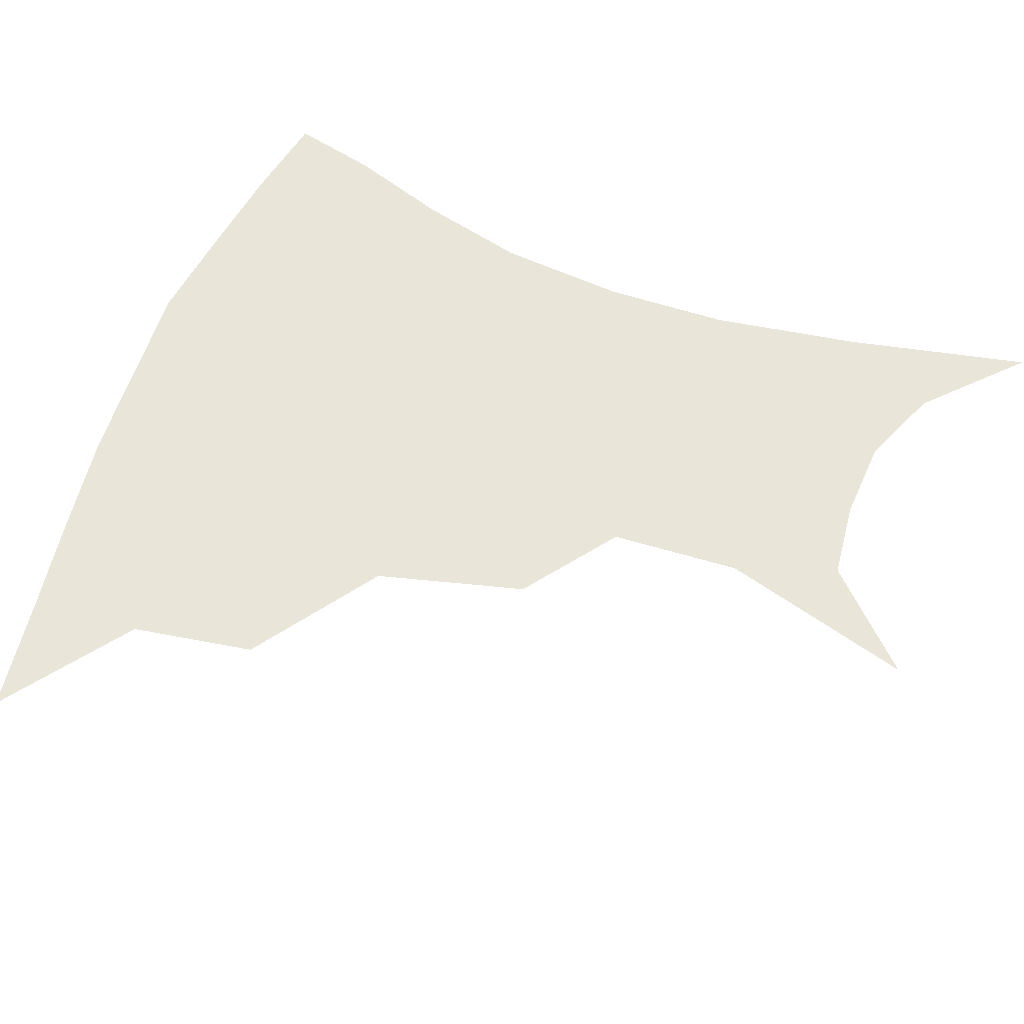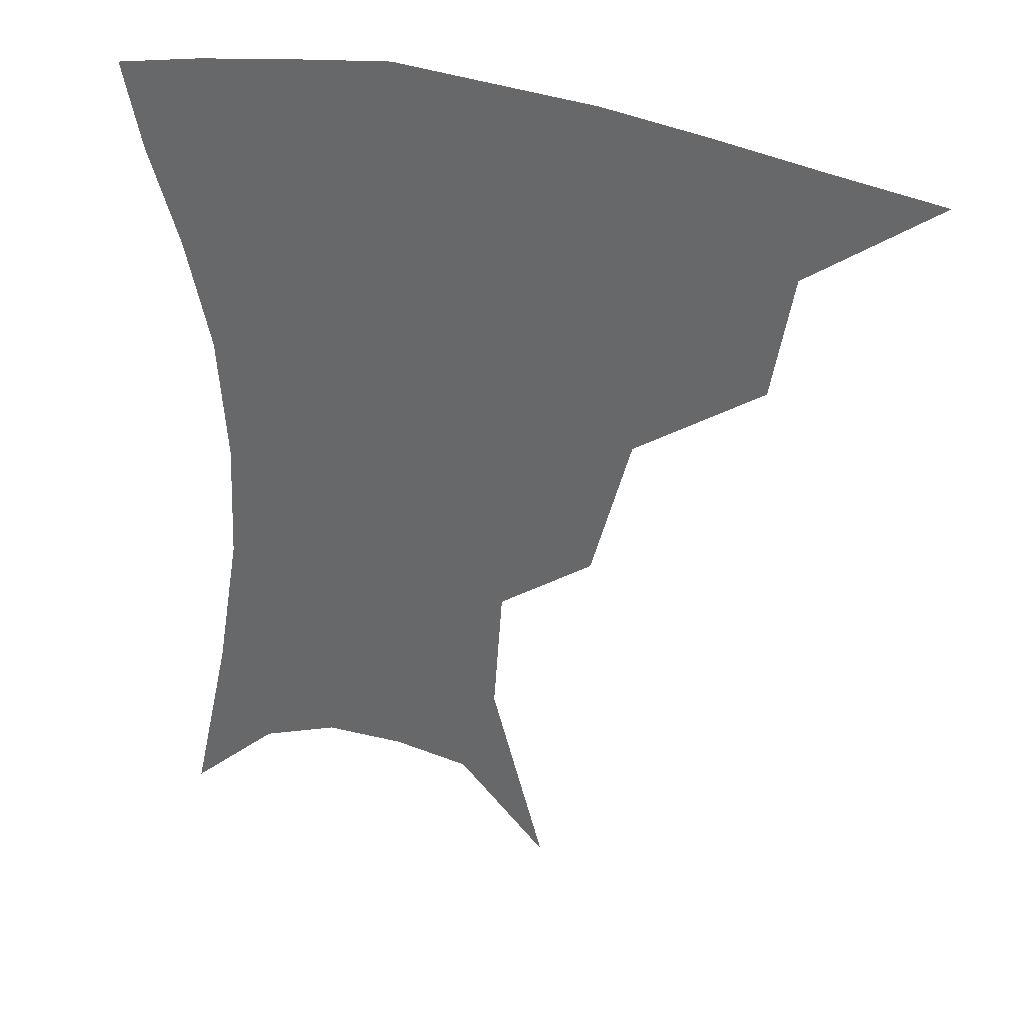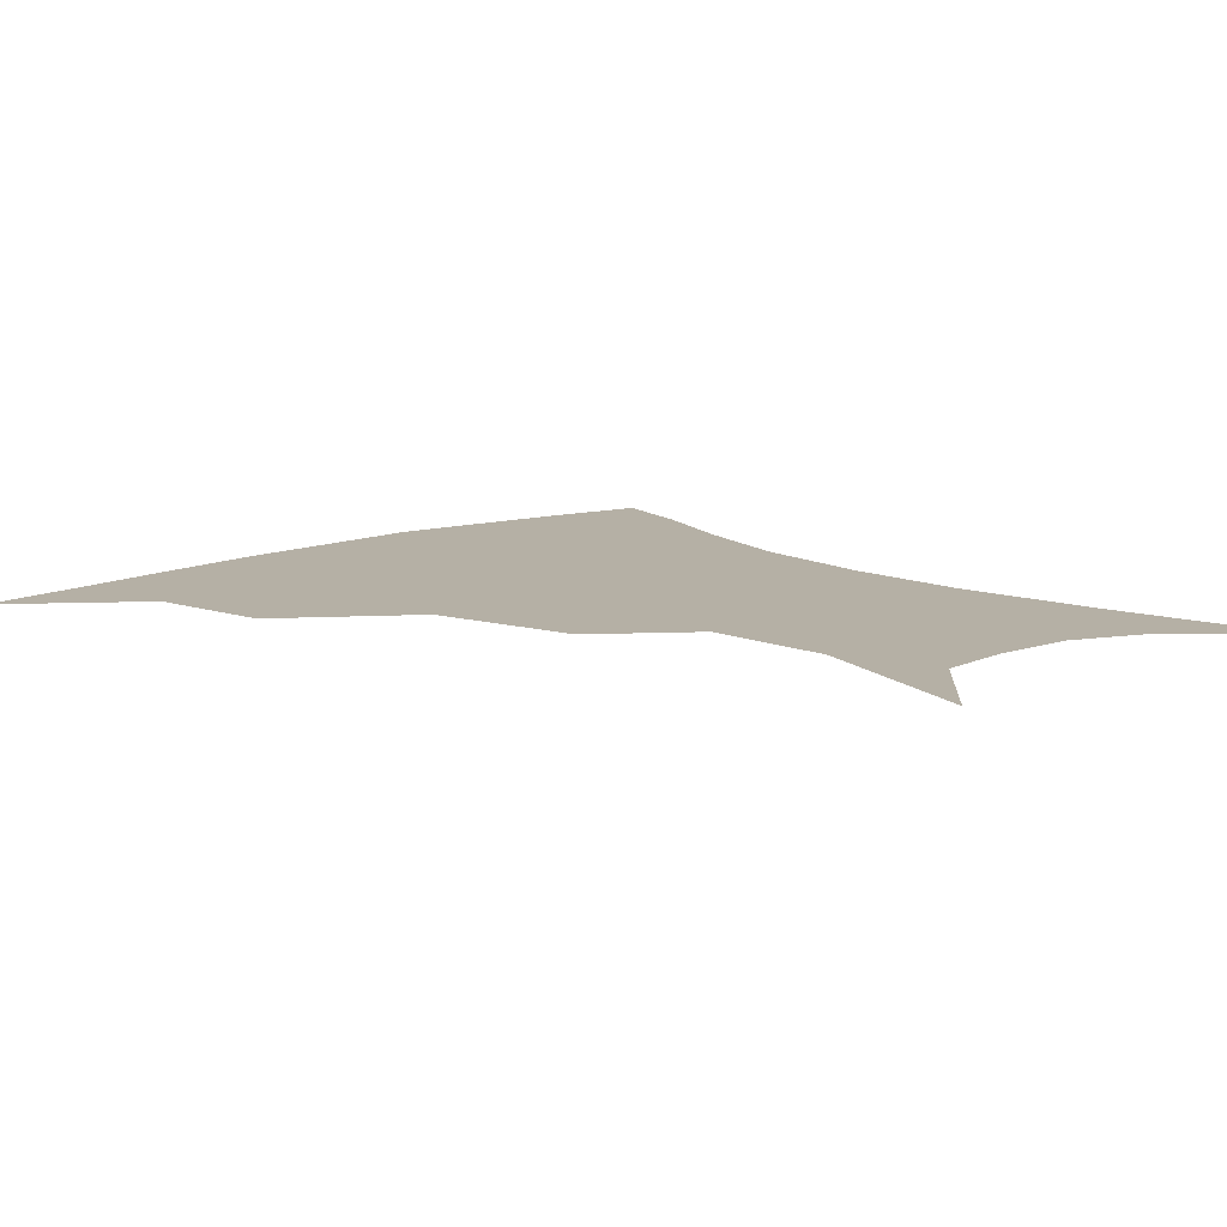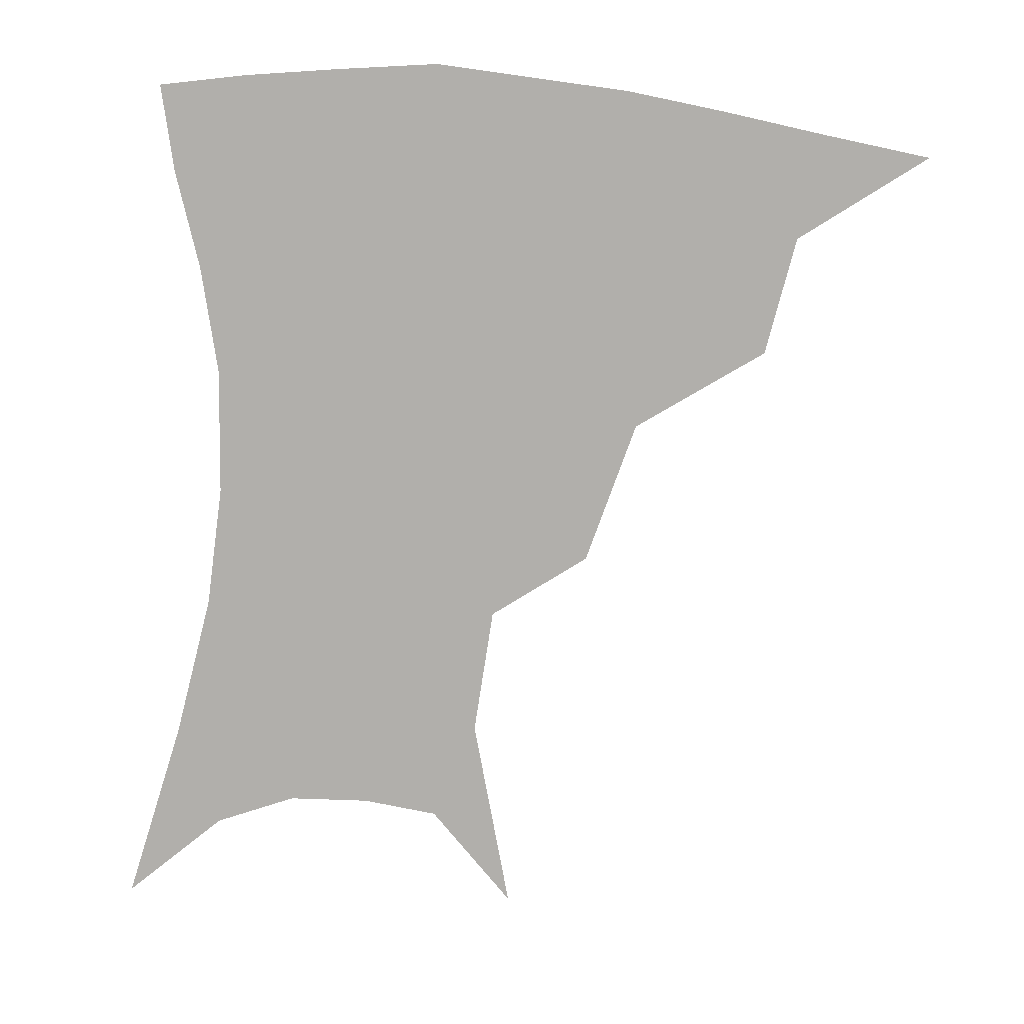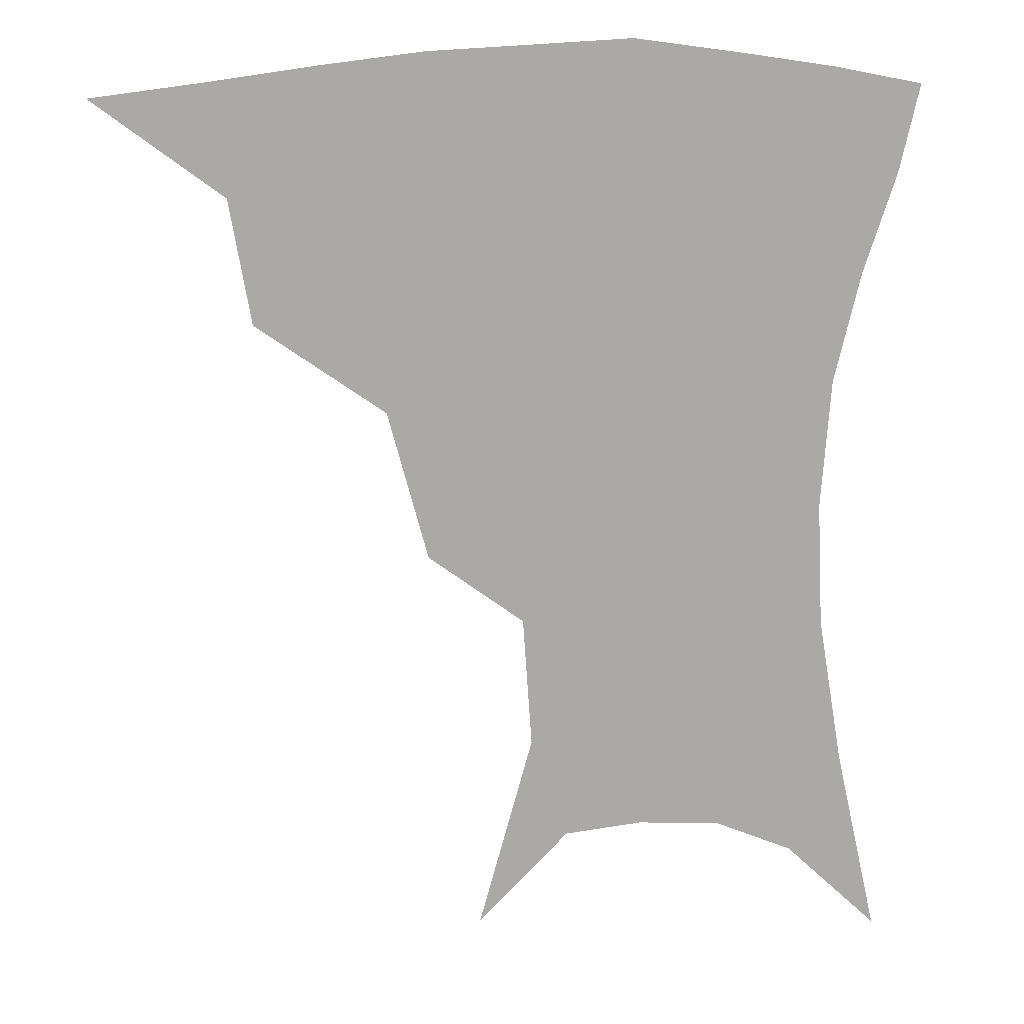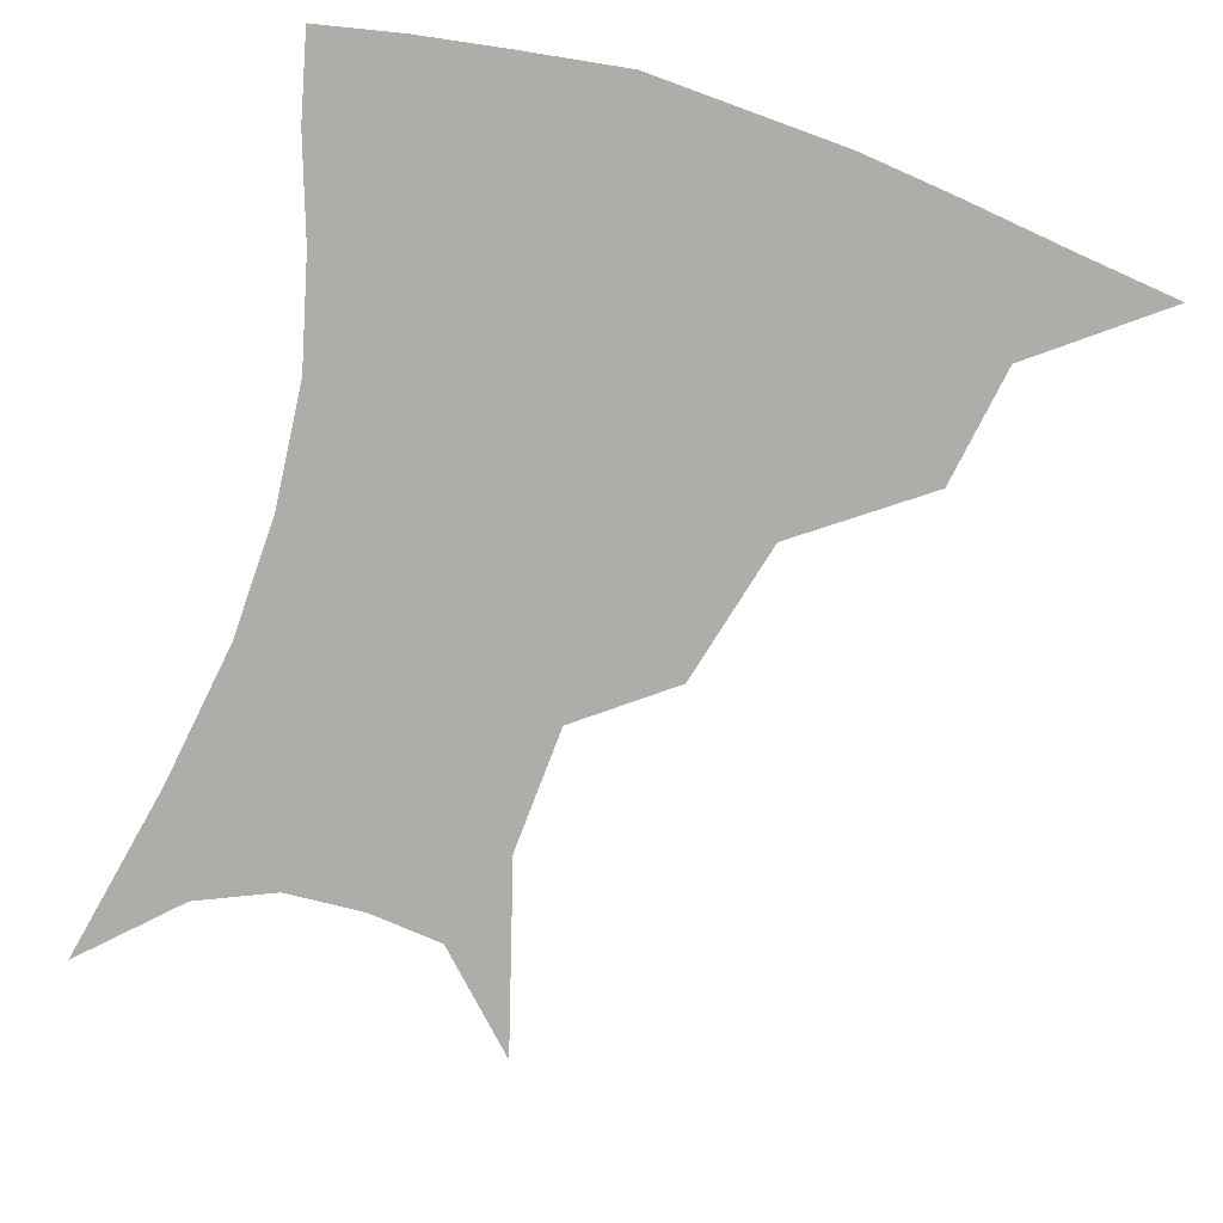
<metadata>
{"format":"obj","ext":"obj","renderer":"f3d","projection":"perspective","resolution":1024,"background":"white","views":[{"elev":59.7,"azim":-69.0,"up":"+Z"},{"elev":34.5,"azim":-158.7,"up":"+Y"},{"elev":11.7,"azim":-41.7,"up":"+Z"},{"elev":-78.2,"azim":175.1,"up":"+Z"},{"elev":14.9,"azim":-6.8,"up":"+Y"},{"elev":-77.3,"azim":163.1,"up":"+Z"}]}
</metadata>
<code>
v 455.5 352.2 0
v 497.4 290.9 0
v 491.5 325.4 0
v 486.7 356.1 0
v 544.6 223.9 0
v 533.4 265.6 0
v 525.6 300.6 0
v 520.9 331.1 0
v 516.3 360.3 0
v 558.8 112.7 0
v 573.9 167.5 0
v 571.3 204.1 0
v 562.1 243.6 0
v 556.2 279.2 0
v 552.5 308.5 0
v 548.8 335.2 0
v 545 363.7 0
v 584.2 138.7 0
v 590.8 180 0
v 586.5 217 0
v 581.6 254.3 0
v 579 284.6 0
v 577.7 311.8 0
v 577.3 337.5 0
v 573.9 365.3 0
v 605.7 141.2 0
v 606.9 184.7 0
v 603.2 222.2 0
v 601.1 257.8 0
v 601.2 287.7 0
v 602.1 313.6 0
v 602.9 338.2 0
v 601 366.7 0
v 628.5 140 0
v 623.2 187.6 0
v 620.3 223.3 0
v 620.1 255.6 0
v 622.2 285.6 0
v 625.2 312.4 0
v 628.1 337.3 0
v 630.4 362.7 0
v 650.6 130.8 0
v 641.3 180.8 0
v 638 216.3 0
v 638.2 248.7 0
v 641.4 282.3 0
v 647.1 310.3 0
v 652.7 334.4 0
v 656.4 358.8 0
v 676.6 106 0
v 664.9 158.8 0
v 658 200.5 0
v 656.3 235.4 0
v 659 271.4 0
v 666.3 302 0
v 675.4 329.9 0
v 680.8 354 0
v 721 361 0
f 3 4 1
f 6 7 2
f 2 7 3
f 7 8 3
f 3 8 4
f 8 9 4
f 12 13 5
f 5 13 6
f 13 14 6
f 6 14 7
f 14 15 7
f 7 15 8
f 15 16 8
f 8 16 9
f 16 17 9
f 10 18 11
f 18 19 11
f 11 19 12
f 19 20 12
f 12 20 13
f 20 21 13
f 13 21 14
f 21 22 14
f 14 22 15
f 22 23 15
f 15 23 16
f 23 24 16
f 16 24 17
f 24 25 17
f 18 26 19
f 26 27 19
f 19 27 20
f 27 28 20
f 20 28 21
f 28 29 21
f 21 29 22
f 29 30 22
f 22 30 23
f 30 31 23
f 23 31 24
f 31 32 24
f 24 32 25
f 32 33 25
f 26 34 27
f 34 35 27
f 27 35 28
f 35 36 28
f 28 36 29
f 36 37 29
f 29 37 30
f 37 38 30
f 30 38 31
f 38 39 31
f 31 39 32
f 39 40 32
f 32 40 33
f 40 41 33
f 34 42 35
f 42 43 35
f 35 43 36
f 43 44 36
f 36 44 37
f 44 45 37
f 37 45 38
f 45 46 38
f 38 46 39
f 46 47 39
f 39 47 40
f 47 48 40
f 40 48 41
f 48 49 41
f 42 50 43
f 50 51 43
f 43 51 44
f 51 52 44
f 44 52 45
f 52 53 45
f 45 53 46
f 53 54 46
f 46 54 47
f 54 55 47
f 47 55 48
f 55 56 48
f 48 56 49
f 56 57 49

</code>
